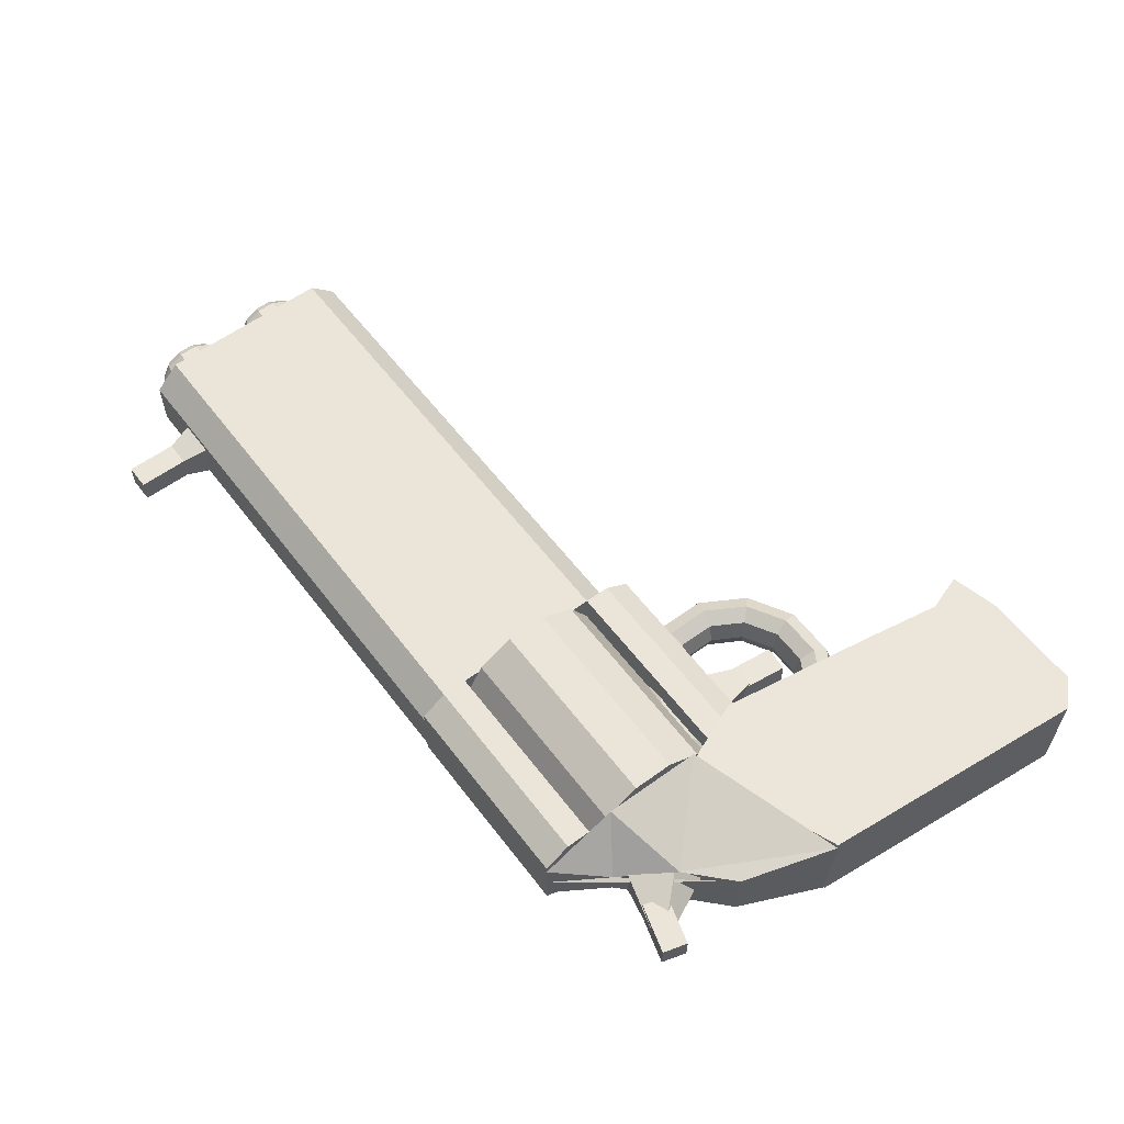
<metadata>
{"format":"obj","ext":"obj","renderer":"f3d","projection":"perspective","resolution":1024,"background":"white","views":[{"elev":58.7,"azim":-127.0,"up":"+Z"}]}
</metadata>
<code>
o cuboid
v -0.5646 0.7452 0.1273
v -0.565 0.7509 -0.1227
v -0.1899 0.8714 0.1295
v -0.1903 0.877 -0.1204
v -0.5623 -0.004561 0.1102
v -0.5627 0.001129 -0.1397
v -0.1874 0.02782 0.1103
v -0.1878 0.03351 -0.1396
v -0.1886 0.3147 -0.1332
v -0.1882 0.309 0.1167
v -0.625 0.05773 0.1117
v -0.6254 0.06342 -0.1382
v -0.2528 0.8769 -0.1203
v -0.2524 0.8712 0.1296
v -0.25 0.05888 0.1111
v -0.3123 -0.003799 0.1098
v -0.3127 0.001891 -0.1401
v -0.2504 0.06457 -0.1388
v -0.1274 0.721 -0.124
v -0.127 0.7153 0.1259
v -0.2512 0.465 0.1204
v -0.5948 0.4015 0.1195
v -0.5952 0.4072 -0.1304
v -0.2516 0.4707 -0.1295
v -0.2193 0.1271 -0.1374
v -0.2189 0.1215 0.1125
v -0.2811 0.02754 0.1105
v -0.5936 0.02659 0.111
v -0.594 0.03227 -0.139
v -0.2815 0.03323 -0.1395
f 1 14 13 2
f 6 17 16 5
f 2 23 22 1
f 3 20 19 4
f 1 22 21 14
f 13 24 23 2
f 10 26 25 9
f 11 28 27 15
f 12 29 28 11
f 18 30 29 12
f 4 13 14 3
f 14 21 20 3
f 27 15 26 10
f 7 16 17 8
f 25 9 30 18
f 4 19 24 13
f 9 19 20 10
f 10 20 21 15
f 15 21 22 11
f 11 22 23 12
f 12 23 24 18
f 18 24 19 9
f 8 25 26 7
f 27 7 26 16
f 16 27 28 5
f 5 28 29 6
f 6 29 30 17
f 17 25 8
f 17 30 8
f 27 7 16 26
f 26 15 27
o cylinder
v -0.1875 1 -6.245e-18
v 0.3125 1 -6.245e-18
v -0.1875 0.9498 0.1875
v 0.3125 0.9498 0.1875
v -0.1875 0.8627 0.1373
v 0.3125 0.8627 0.1373
v -0.1875 0.8125 0.05024
v 0.3125 0.8125 0.05024
v -0.1875 0.8125 -0.05024
v 0.3125 0.8125 -0.05024
v -0.1875 0.8627 -0.1373
v 0.3125 0.8627 -0.1373
v -0.1875 0.9498 -0.1875
v 0.3125 0.9498 -0.1875
v -0.1875 1.05 -0.1875
v 0.3125 1.05 -0.1875
v -0.1875 1.137 -0.1373
v 0.3125 1.137 -0.1373
v -0.1875 1.188 -0.05024
v 0.3125 1.188 -0.05024
v -0.1875 1.188 0.05024
v 0.3125 1.188 0.05024
v -0.1875 1.137 0.1373
v 0.3125 1.137 0.1373
v -0.1875 1.05 0.1875
v 0.3125 1.05 0.1875
f 35 33 31
f 33 35 36 34
f 34 36 32
f 37 35 31
f 35 37 38 36
f 36 38 32
f 39 37 31
f 37 39 40 38
f 38 40 32
f 41 39 31
f 39 41 42 40
f 40 42 32
f 43 41 31
f 41 43 44 42
f 42 44 32
f 45 43 31
f 43 45 46 44
f 44 46 32
f 47 45 31
f 45 47 48 46
f 46 48 32
f 49 47 31
f 47 49 50 48
f 48 50 32
f 51 49 31
f 49 51 52 50
f 50 52 32
f 53 51 31
f 51 53 54 52
f 52 54 32
f 55 53 31
f 53 55 56 54
f 54 56 32
f 33 55 31
f 55 33 34 56
f 56 34 32
o cuboid
v 0.3125 0.8125 0.125
v 0.3125 0.8125 -0.125
v 0.3125 0.75 0.125
v 0.3125 0.75 -0.125
v -0.1875 0.8125 0.125
v -0.1875 0.8125 -0.125
v -0.1875 0.75 0.125
v -0.1875 0.75 -0.125
v 0.3125 0.75 -0.125
v 0.3125 0.75 0.125
v -0.1875 0.75 0.125
v -0.1875 0.75 -0.125
v 0.3125 0.6875 0.08333
v -0.1875 0.6875 0.08333
v -0.1875 0.75 0.08333
v -0.1875 0.8125 0.08333
v 0.3125 0.8125 0.08333
v 0.3125 0.75 0.08333
v 0.3125 0.6875 -0.07292
v -0.1875 0.6875 -0.07292
v -0.1875 0.75 -0.1042
v -0.1875 0.8125 -0.1042
v 0.3125 0.8125 -0.1042
v 0.3125 0.75 -0.1042
f 66 74 73 57
f 61 72 71 67
f 57 73 72 61
f 63 70 69 59
f 61 67 66 57
f 58 65 68 62
f 59 74 69 66
f 59 66 67 63
f 67 70 71 63
f 64 68 65 60
f 70 76 75 69
f 71 77 76 70
f 72 78 77 71
f 73 79 78 72
f 74 80 79 73
f 69 75 80 74
f 60 75 76 64
f 64 77 76 68
f 68 77 78 62
f 62 78 79 58
f 58 79 80 65
f 65 80 75 60
o torus
v -0.00891 0.425 0.06691
v 0.0005633 0.3896 0.04731
v 0.004487 0.375 -8.327e-17
v 0.0005633 0.3896 -0.04731
v -0.00891 0.425 -0.06691
v -0.01838 0.4604 -0.04731
v -0.02231 0.475 -1.055e-16
v -0.01838 0.4604 0.04731
v 0.08391 0.4786 0.06691
v 0.1098 0.4527 0.04731
v 0.1205 0.442 -9.814e-17
v 0.1098 0.4527 -0.04731
v 0.08391 0.4786 -0.06691
v 0.05803 0.5045 -0.04731
v 0.04731 0.5152 -1.144e-16
v 0.05803 0.5045 0.04731
v 0.1375 0.5714 0.06691
v 0.1729 0.5619 0.04731
v 0.1875 0.558 -1.239e-16
v 0.1729 0.5619 -0.04731
v 0.1375 0.5714 -0.06691
v 0.1021 0.5809 -0.04731
v 0.0875 0.5848 -1.299e-16
v 0.1021 0.5809 0.04731
v 0.1375 0.6786 0.06691
v 0.1729 0.6881 0.04731
v 0.1875 0.692 -1.537e-16
v 0.1729 0.6881 -0.04731
v 0.1375 0.6786 -0.06691
v 0.1021 0.6691 -0.04731
v 0.0875 0.6652 -1.477e-16
v 0.1021 0.6691 0.04731
v 0.08391 0.7714 0.06691
v 0.1098 0.7973 0.04731
v 0.1205 0.808 -1.794e-16
v 0.1098 0.7973 -0.04731
v 0.08391 0.7714 -0.06691
v 0.05803 0.7455 -0.04731
v 0.04731 0.7348 -1.632e-16
v 0.05803 0.7455 0.04731
v -0.00891 0.825 0.06691
v 0.0005633 0.8604 0.04731
v 0.004487 0.875 -1.943e-16
v 0.0005633 0.8604 -0.04731
v -0.00891 0.825 -0.06691
v -0.01838 0.7896 -0.04731
v -0.02231 0.775 -1.721e-16
v -0.01838 0.7896 0.04731
v -0.1161 0.825 0.06691
v -0.1256 0.8604 0.04731
v -0.1295 0.875 -1.943e-16
v -0.1256 0.8604 -0.04731
v -0.1161 0.825 -0.06691
v -0.1066 0.7896 -0.04731
v -0.1027 0.775 -1.721e-16
v -0.1066 0.7896 0.04731
v -0.2089 0.7714 0.06691
v -0.2348 0.7973 0.04731
v -0.2455 0.808 -1.794e-16
v -0.2348 0.7973 -0.04731
v -0.2089 0.7714 -0.06691
v -0.183 0.7455 -0.04731
v -0.1723 0.7348 -1.632e-16
v -0.183 0.7455 0.04731
v -0.2625 0.6786 0.06691
v -0.2979 0.6881 0.04731
v -0.3125 0.692 -1.537e-16
v -0.2979 0.6881 -0.04731
v -0.2625 0.6786 -0.06691
v -0.2271 0.6691 -0.04731
v -0.2125 0.6652 -1.477e-16
v -0.2271 0.6691 0.04731
v -0.2625 0.5714 0.06691
v -0.2979 0.5619 0.04731
v -0.3125 0.558 -1.239e-16
v -0.2979 0.5619 -0.04731
v -0.2625 0.5714 -0.06691
v -0.2271 0.5809 -0.04731
v -0.2125 0.5848 -1.299e-16
v -0.2271 0.5809 0.04731
v -0.2089 0.4786 0.06691
v -0.2348 0.4527 0.04731
v -0.2455 0.442 -9.814e-17
v -0.2348 0.4527 -0.04731
v -0.2089 0.4786 -0.06691
v -0.183 0.5045 -0.04731
v -0.1723 0.5152 -1.144e-16
v -0.183 0.5045 0.04731
v -0.1161 0.425 0.06691
v -0.1256 0.3896 0.04731
v -0.1295 0.375 -8.327e-17
v -0.1256 0.3896 -0.04731
v -0.1161 0.425 -0.06691
v -0.1066 0.4604 -0.04731
v -0.1027 0.475 -1.055e-16
v -0.1066 0.4604 0.04731
f 81 82 90 89
f 82 83 91 90
f 83 84 92 91
f 84 85 93 92
f 85 86 94 93
f 86 87 95 94
f 87 88 96 95
f 88 81 89 96
f 89 90 98 97
f 90 91 99 98
f 91 92 100 99
f 92 93 101 100
f 93 94 102 101
f 94 95 103 102
f 95 96 104 103
f 96 89 97 104
f 97 98 106 105
f 98 99 107 106
f 99 100 108 107
f 100 101 109 108
f 101 102 110 109
f 102 103 111 110
f 103 104 112 111
f 104 97 105 112
f 105 106 114 113
f 106 107 115 114
f 107 108 116 115
f 108 109 117 116
f 109 110 118 117
f 110 111 119 118
f 111 112 120 119
f 112 105 113 120
f 113 114 122 121
f 114 115 123 122
f 115 116 124 123
f 116 117 125 124
f 117 118 126 125
f 118 119 127 126
f 119 120 128 127
f 120 113 121 128
f 121 122 130 129
f 122 123 131 130
f 123 124 132 131
f 124 125 133 132
f 125 126 134 133
f 126 127 135 134
f 127 128 136 135
f 128 121 129 136
f 129 130 138 137
f 130 131 139 138
f 131 132 140 139
f 132 133 141 140
f 133 134 142 141
f 134 135 143 142
f 135 136 144 143
f 136 129 137 144
f 137 138 146 145
f 138 139 147 146
f 139 140 148 147
f 140 141 149 148
f 141 142 150 149
f 142 143 151 150
f 143 144 152 151
f 144 137 145 152
f 145 146 154 153
f 146 147 155 154
f 147 148 156 155
f 148 149 157 156
f 149 150 158 157
f 150 151 159 158
f 151 152 160 159
f 152 145 153 160
f 153 154 162 161
f 154 155 163 162
f 155 156 164 163
f 156 157 165 164
f 157 158 166 165
f 158 159 167 166
f 159 160 168 167
f 160 153 161 168
f 161 162 170 169
f 162 163 171 170
f 163 164 172 171
f 164 165 173 172
f 165 166 174 173
f 166 167 175 174
f 167 168 176 175
f 168 161 169 176
f 169 170 82 81
f 170 171 83 82
f 171 172 84 83
f 172 173 85 84
f 173 174 86 85
f 174 175 87 86
f 175 176 88 87
f 176 169 81 88
o cuboid
v 0.3125 1.188 -0.125
v 0.3125 1.188 0.125
v 0.3125 1.25 -0.125
v 0.3125 1.25 0.125
v -0.1875 1.188 -0.125
v -0.1875 1.188 0.125
v -0.1875 1.25 -0.125
v -0.1875 1.25 0.125
v 0.3125 1.25 0.125
v 0.3125 1.25 -0.125
v -0.1875 1.25 -0.125
v -0.1875 1.25 0.125
v 0.3125 1.312 -0.08333
v -0.1875 1.312 -0.08333
v -0.1875 1.25 -0.08333
v -0.1875 1.188 -0.08333
v 0.3125 1.188 -0.08333
v 0.3125 1.25 -0.08333
v 0.3125 1.312 0.08333
v -0.1875 1.312 0.08333
v -0.1875 1.25 0.1042
v -0.1875 1.188 0.1042
v 0.3125 1.188 0.1042
v 0.3125 1.25 0.1042
v -0.1719 1.188 0.125
v -0.1719 1.25 0.125
v -0.1719 1.25 0.125
v -0.1719 1.312 0.08333
v -0.1719 1.312 -0.08333
v -0.1719 1.25 -0.125
v -0.1719 1.25 -0.125
v -0.1719 1.188 -0.125
v -0.1719 1.188 -0.08333
v -0.1719 1.188 0.1042
f 186 194 193 177
f 181 192 191 187
f 193 209 208 177
f 179 206 205 189
f 177 208 207 186
f 185 202 201 178
f 179 194 189 186
f 186 206 207 179
f 187 191 190 183
f 180 202 203 185
f 189 205 204 195
f 191 197 196 190
f 192 198 197 191
f 199 210 209 193
f 194 200 199 193
f 189 195 200 194
f 195 204 203 180
f 184 197 196 188
f 188 197 198 182
f 178 201 210 199
f 178 199 200 185
f 185 200 195 180
f 182 201 202 188
f 188 202 203 184
f 184 203 204 196
f 196 204 205 190
f 190 205 206 183
f 183 206 207 187
f 187 207 208 181
f 181 208 209 192
f 192 209 210 198
f 198 210 201 182
o pyramid
v -0.1875 1.312 0
v -0.1875 0.875 0.1531
v -0.1875 0.875 -0.1531
v -0.5687 0.75 0.125
v -0.5625 0.75 -0.125
v -0.375 1.062 0.0625
v -0.1875 1.125 0.0625
v -0.375 1.062 -0.0625
v -0.1875 1.125 0.1562
v -0.1875 1.125 -0.1562
v -0.2812 1.188 0.03125
v -0.1875 1.312 0.0625
v -0.2812 1.188 -0.03125
v -0.1875 1.312 -0.0625
v -0.4844 0.9688 -0.07812
v -0.4844 0.9688 0.07812
f 213 212 214 215
f 213 217 212
f 212 216 214
f 218 220 213
f 215 214 211
f 219 221 216
f 211 217 213
f 215 218 213
f 212 219 216
f 223 224 220
f 221 222 211
f 219 222 221
f 218 223 220
f 211 224 223
f 221 211 223
f 214 226 225 215
f 223 225 226 221
f 225 223 215 218
f 216 226 214 221
f 221 211 226
o cuboid
v 1.562 1.25 0.125
v 1.562 1.25 -0.125
v 0.3125 1.25 0.125
v 0.3125 1.25 -0.125
v 0.3125 0.75 0.125
v 0.3125 0.75 -0.125
v 1.562 0.8125 -0.125
v 1.562 0.8125 0.125
v 0.3125 0.8125 0.125
v 0.3125 0.8125 -0.125
v 1.562 0.8125 0.0625
v 1.562 1.312 0.0625
v 0.3125 1.312 0.0625
v 0.3125 0.8125 0.0625
v 0.3125 0.75 0.0625
v 1.562 0.75 0.0625
v 1.562 1.312 -0.0625
v 1.562 0.8125 -0.0625
v 1.562 0.75 -0.0625
v 0.3125 0.75 -0.0625
v 0.3125 0.8125 -0.0625
v 0.3125 1.312 -0.0625
f 237 244 243 238
f 239 248 247 240
f 238 243 248 239
f 241 246 245 242
f 229 235 234 227
f 228 233 236 230
f 242 245 244 237
f 240 247 246 241
f 234 237 238 227
f 227 238 239 229
f 229 239 240 235
f 235 240 241 231
f 228 243 244 233
f 232 246 247 236
f 236 247 248 230
f 230 248 243 228
f 233 244 245 246
f 246 236 233
f 234 242 241 235
f 235 237 242
f 237 234 242
o pyramid
v -0.0587 0.5003 0.01924
v 0.00675 0.7522 -0.03173
v 0.0046 0.747 0.09314
v -0.1182 0.7532 -0.03384
v -0.1204 0.748 0.09103
f 251 250 252 253
f 250 251 249
f 252 250 249
f 251 253 249
f 253 252 249
o torus
v 1.496 1.208 0.075
v 1.515 1.211 0.08826
v 1.563 1.213 0.09375
v 1.61 1.211 0.08826
v 1.629 1.208 0.075
v 1.61 1.204 0.06174
v 1.563 1.203 0.05625
v 1.515 1.204 0.06174
v 1.496 1.242 0.0549
v 1.515 1.252 0.06461
v 1.563 1.256 0.06863
v 1.61 1.252 0.06461
v 1.629 1.242 0.0549
v 1.61 1.233 0.0452
v 1.563 1.229 0.04118
v 1.515 1.233 0.0452
v 1.496 1.262 0.0201
v 1.515 1.276 0.02365
v 1.563 1.281 0.02512
v 1.61 1.276 0.02365
v 1.629 1.262 0.0201
v 1.61 1.249 0.01654
v 1.563 1.244 0.01507
v 1.515 1.249 0.01654
v 1.496 1.262 -0.0201
v 1.515 1.276 -0.02365
v 1.563 1.281 -0.02512
v 1.61 1.276 -0.02365
v 1.629 1.262 -0.0201
v 1.61 1.249 -0.01654
v 1.563 1.244 -0.01507
v 1.515 1.249 -0.01654
v 1.496 1.242 -0.0549
v 1.515 1.252 -0.06461
v 1.563 1.256 -0.06863
v 1.61 1.252 -0.06461
v 1.629 1.242 -0.0549
v 1.61 1.233 -0.0452
v 1.563 1.229 -0.04118
v 1.515 1.233 -0.0452
v 1.496 1.208 -0.075
v 1.515 1.211 -0.08826
v 1.563 1.213 -0.09375
v 1.61 1.211 -0.08826
v 1.629 1.208 -0.075
v 1.61 1.204 -0.06174
v 1.563 1.203 -0.05625
v 1.515 1.204 -0.06174
v 1.496 1.167 -0.075
v 1.515 1.164 -0.08826
v 1.563 1.162 -0.09375
v 1.61 1.164 -0.08826
v 1.629 1.167 -0.075
v 1.61 1.171 -0.06174
v 1.563 1.172 -0.05625
v 1.515 1.171 -0.06174
v 1.496 1.133 -0.0549
v 1.515 1.123 -0.06461
v 1.563 1.119 -0.06863
v 1.61 1.123 -0.06461
v 1.629 1.133 -0.0549
v 1.61 1.142 -0.0452
v 1.563 1.146 -0.04118
v 1.515 1.142 -0.0452
v 1.496 1.112 -0.0201
v 1.515 1.099 -0.02365
v 1.563 1.094 -0.02512
v 1.61 1.099 -0.02365
v 1.629 1.112 -0.0201
v 1.61 1.126 -0.01654
v 1.563 1.131 -0.01507
v 1.515 1.126 -0.01654
v 1.496 1.112 0.0201
v 1.515 1.099 0.02365
v 1.563 1.094 0.02512
v 1.61 1.099 0.02365
v 1.629 1.112 0.0201
v 1.61 1.126 0.01654
v 1.563 1.131 0.01507
v 1.515 1.126 0.01654
v 1.496 1.133 0.0549
v 1.515 1.123 0.06461
v 1.563 1.119 0.06863
v 1.61 1.123 0.06461
v 1.629 1.133 0.0549
v 1.61 1.142 0.0452
v 1.563 1.146 0.04118
v 1.515 1.142 0.0452
v 1.496 1.167 0.075
v 1.515 1.164 0.08826
v 1.563 1.162 0.09375
v 1.61 1.164 0.08826
v 1.629 1.167 0.075
v 1.61 1.171 0.06174
v 1.563 1.172 0.05625
v 1.515 1.171 0.06174
f 254 255 263 262
f 255 256 264 263
f 256 257 265 264
f 257 258 266 265
f 258 259 267 266
f 259 260 268 267
f 260 261 269 268
f 261 254 262 269
f 262 263 271 270
f 263 264 272 271
f 264 265 273 272
f 265 266 274 273
f 266 267 275 274
f 267 268 276 275
f 268 269 277 276
f 269 262 270 277
f 270 271 279 278
f 271 272 280 279
f 272 273 281 280
f 273 274 282 281
f 274 275 283 282
f 275 276 284 283
f 276 277 285 284
f 277 270 278 285
f 278 279 287 286
f 279 280 288 287
f 280 281 289 288
f 281 282 290 289
f 282 283 291 290
f 283 284 292 291
f 284 285 293 292
f 285 278 286 293
f 286 287 295 294
f 287 288 296 295
f 288 289 297 296
f 289 290 298 297
f 290 291 299 298
f 291 292 300 299
f 292 293 301 300
f 293 286 294 301
f 294 295 303 302
f 295 296 304 303
f 296 297 305 304
f 297 298 306 305
f 298 299 307 306
f 299 300 308 307
f 300 301 309 308
f 301 294 302 309
f 302 303 311 310
f 303 304 312 311
f 304 305 313 312
f 305 306 314 313
f 306 307 315 314
f 307 308 316 315
f 308 309 317 316
f 309 302 310 317
f 310 311 319 318
f 311 312 320 319
f 312 313 321 320
f 313 314 322 321
f 314 315 323 322
f 315 316 324 323
f 316 317 325 324
f 317 310 318 325
f 318 319 327 326
f 319 320 328 327
f 320 321 329 328
f 321 322 330 329
f 322 323 331 330
f 323 324 332 331
f 324 325 333 332
f 325 318 326 333
f 326 327 335 334
f 327 328 336 335
f 328 329 337 336
f 329 330 338 337
f 330 331 339 338
f 331 332 340 339
f 332 333 341 340
f 333 326 334 341
f 334 335 343 342
f 335 336 344 343
f 336 337 345 344
f 337 338 346 345
f 338 339 347 346
f 339 340 348 347
f 340 341 349 348
f 341 334 342 349
f 342 343 255 254
f 343 344 256 255
f 344 345 257 256
f 345 346 258 257
f 346 347 259 258
f 347 348 260 259
f 348 349 261 260
f 349 342 254 261
o torus
v 1.496 0.9576 0.075
v 1.515 0.9611 0.08826
v 1.563 0.9626 0.09375
v 1.61 0.9611 0.08826
v 1.629 0.9576 0.075
v 1.61 0.954 0.06174
v 1.563 0.9526 0.05625
v 1.515 0.954 0.06174
v 1.496 0.9924 0.0549
v 1.515 1.002 0.06461
v 1.563 1.006 0.06863
v 1.61 1.002 0.06461
v 1.629 0.9924 0.0549
v 1.61 0.9827 0.0452
v 1.563 0.9787 0.04118
v 1.515 0.9827 0.0452
v 1.496 1.012 0.0201
v 1.515 1.026 0.02365
v 1.563 1.031 0.02512
v 1.61 1.026 0.02365
v 1.629 1.012 0.0201
v 1.61 0.9992 0.01654
v 1.563 0.9937 0.01507
v 1.515 0.9992 0.01654
v 1.496 1.012 -0.0201
v 1.515 1.026 -0.02365
v 1.563 1.031 -0.02512
v 1.61 1.026 -0.02365
v 1.629 1.012 -0.0201
v 1.61 0.9992 -0.01654
v 1.563 0.9937 -0.01507
v 1.515 0.9992 -0.01654
v 1.496 0.9924 -0.0549
v 1.515 1.002 -0.06461
v 1.563 1.006 -0.06863
v 1.61 1.002 -0.06461
v 1.629 0.9924 -0.0549
v 1.61 0.9827 -0.0452
v 1.563 0.9787 -0.04118
v 1.515 0.9827 -0.0452
v 1.496 0.9576 -0.075
v 1.515 0.9611 -0.08826
v 1.563 0.9626 -0.09375
v 1.61 0.9611 -0.08826
v 1.629 0.9576 -0.075
v 1.61 0.954 -0.06174
v 1.563 0.9526 -0.05625
v 1.515 0.954 -0.06174
v 1.496 0.9174 -0.075
v 1.515 0.9139 -0.08826
v 1.563 0.9124 -0.09375
v 1.61 0.9139 -0.08826
v 1.629 0.9174 -0.075
v 1.61 0.921 -0.06174
v 1.563 0.9224 -0.05625
v 1.515 0.921 -0.06174
v 1.496 0.8826 -0.0549
v 1.515 0.8729 -0.06461
v 1.563 0.8689 -0.06863
v 1.61 0.8729 -0.06461
v 1.629 0.8826 -0.0549
v 1.61 0.8923 -0.0452
v 1.563 0.8963 -0.04118
v 1.515 0.8923 -0.0452
v 1.496 0.8625 -0.0201
v 1.515 0.8492 -0.02365
v 1.563 0.8437 -0.02512
v 1.61 0.8492 -0.02365
v 1.629 0.8625 -0.0201
v 1.61 0.8758 -0.01654
v 1.563 0.8812 -0.01507
v 1.515 0.8758 -0.01654
v 1.496 0.8625 0.0201
v 1.515 0.8492 0.02365
v 1.563 0.8437 0.02512
v 1.61 0.8492 0.02365
v 1.629 0.8625 0.0201
v 1.61 0.8758 0.01654
v 1.563 0.8812 0.01507
v 1.515 0.8758 0.01654
v 1.496 0.8826 0.0549
v 1.515 0.8729 0.06461
v 1.563 0.8689 0.06863
v 1.61 0.8729 0.06461
v 1.629 0.8826 0.0549
v 1.61 0.8923 0.0452
v 1.563 0.8963 0.04118
v 1.515 0.8923 0.0452
v 1.496 0.9174 0.075
v 1.515 0.9139 0.08826
v 1.563 0.9124 0.09375
v 1.61 0.9139 0.08826
v 1.629 0.9174 0.075
v 1.61 0.921 0.06174
v 1.563 0.9224 0.05625
v 1.515 0.921 0.06174
f 350 351 359 358
f 351 352 360 359
f 352 353 361 360
f 353 354 362 361
f 354 355 363 362
f 355 356 364 363
f 356 357 365 364
f 357 350 358 365
f 358 359 367 366
f 359 360 368 367
f 360 361 369 368
f 361 362 370 369
f 362 363 371 370
f 363 364 372 371
f 364 365 373 372
f 365 358 366 373
f 366 367 375 374
f 367 368 376 375
f 368 369 377 376
f 369 370 378 377
f 370 371 379 378
f 371 372 380 379
f 372 373 381 380
f 373 366 374 381
f 374 375 383 382
f 375 376 384 383
f 376 377 385 384
f 377 378 386 385
f 378 379 387 386
f 379 380 388 387
f 380 381 389 388
f 381 374 382 389
f 382 383 391 390
f 383 384 392 391
f 384 385 393 392
f 385 386 394 393
f 386 387 395 394
f 387 388 396 395
f 388 389 397 396
f 389 382 390 397
f 390 391 399 398
f 391 392 400 399
f 392 393 401 400
f 393 394 402 401
f 394 395 403 402
f 395 396 404 403
f 396 397 405 404
f 397 390 398 405
f 398 399 407 406
f 399 400 408 407
f 400 401 409 408
f 401 402 410 409
f 402 403 411 410
f 403 404 412 411
f 404 405 413 412
f 405 398 406 413
f 406 407 415 414
f 407 408 416 415
f 408 409 417 416
f 409 410 418 417
f 410 411 419 418
f 411 412 420 419
f 412 413 421 420
f 413 406 414 421
f 414 415 423 422
f 415 416 424 423
f 416 417 425 424
f 417 418 426 425
f 418 419 427 426
f 419 420 428 427
f 420 421 429 428
f 421 414 422 429
f 422 423 431 430
f 423 424 432 431
f 424 425 433 432
f 425 426 434 433
f 426 427 435 434
f 427 428 436 435
f 428 429 437 436
f 429 422 430 437
f 430 431 439 438
f 431 432 440 439
f 432 433 441 440
f 433 434 442 441
f 434 435 443 442
f 435 436 444 443
f 436 437 445 444
f 437 430 438 445
f 438 439 351 350
f 439 440 352 351
f 440 441 353 352
f 441 442 354 353
f 442 443 355 354
f 443 444 356 355
f 444 445 357 356
f 445 438 350 357
o pyramid
v 1.375 1.5 0
v 1.438 1.25 0.0625
v 1.438 1.25 -0.0625
v 1.312 1.25 0.0625
v 1.312 1.25 -0.0625
f 448 447 449 450
f 447 448 446
f 449 447 446
f 448 450 446
f 450 449 446
o pyramid
v -0.4893 1.205 0
v -0.2705 1.151 0.04688
v -0.2705 1.151 -0.04688
v -0.3626 1.066 0.0625
v -0.3626 1.066 -0.0625
v -0.3981 1.013 0
v -0.3897 1.081 -0.04167
v -0.4209 1.061 0
v -0.4665 1.157 0
v -0.3897 1.081 0.04167
v -0.4779 1.181 0
v -0.3761 1.073 -0.05208
v -0.4095 1.037 0
v -0.3761 1.073 0.05208
f 453 452 454 455
f 454 452 451
f 453 455 451
f 459 458 460
f 457 458 459
f 456 463 462 455
f 455 462 461 451
f 454 464 463 456
f 451 461 464 454
f 459 461 462 457
f 457 462 463 458
f 458 463 464 460
f 460 464 461 459
f 452 453 451
o cube
v -0.3783 1.175 0.03125
v -0.3783 1.175 -0.03125
v -0.3956 1.115 0.03125
v -0.3956 1.115 -0.03125
v -0.4985 1.209 0.03125
v -0.4985 1.209 -0.03125
v -0.5157 1.149 0.03125
v -0.5157 1.149 -0.03125
f 468 466 465 467
f 471 469 470 472
f 465 466 470 469
f 468 467 471 472
f 467 465 469 471
f 472 470 466 468
o cube
v -0.02434 0.6277 0.04789
v -0.0263 0.6292 -0.01456
v -0.038 0.5035 0.04537
v -0.03996 0.505 -0.01708
v -0.08644 0.6345 0.05
v -0.08839 0.636 -0.01246
v -0.1001 0.5103 0.04748
v -0.1021 0.5118 -0.01497
f 476 474 473 475
f 479 477 478 480
f 473 474 478 477
f 476 475 479 480
f 475 473 477 479
f 480 478 474 476
o cuboid
v 1.406 1.5 0.03125
v 1.406 1.5 -0.03125
v 1.406 1.312 0.03125
v 1.406 1.312 -0.03125
v 1.344 1.5 0.03125
v 1.344 1.5 -0.03125
v 1.344 1.312 0.03125
v 1.344 1.312 -0.03125
f 482 481 483 484
f 487 485 486 488
f 485 481 482 486
f 484 483 487 488
f 483 481 485 487
f 486 482 484 488

</code>
